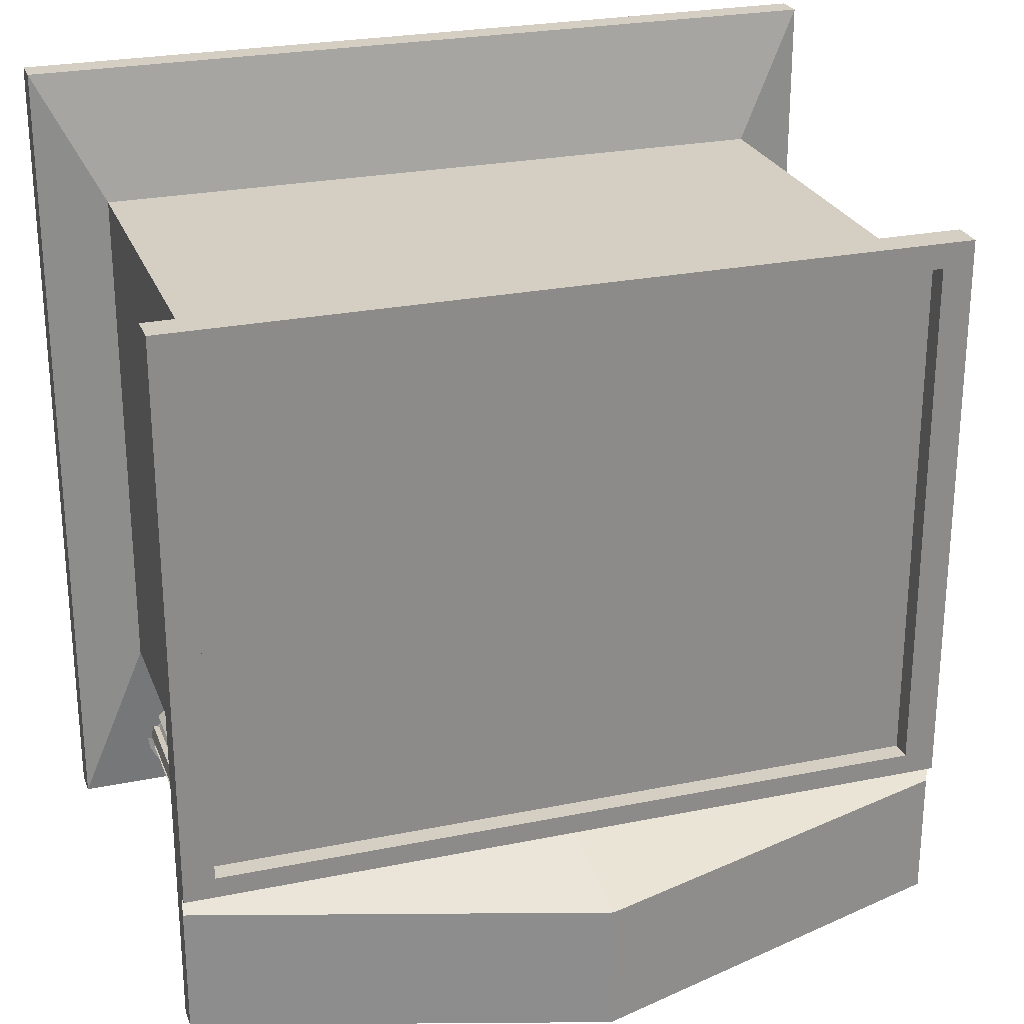
<metadata>
{"format":"obj","ext":"obj","renderer":"f3d","projection":"perspective","resolution":1024,"background":"white","views":[{"elev":25.5,"azim":161.8,"up":"+Z"}]}
</metadata>
<code>
o pantheon_1_Cube.008
v -1.464 0.2339 1.189
v -1.464 1.992 1.189
v -1.464 0.2339 -1
v -1.464 1.992 -1
v 1.464 0.2339 1.189
v 1.464 1.992 1.189
v 1.464 0.2339 -1
v 1.464 1.992 -1
v 0 0.2339 -1
v 0 1.992 -1
v 0 0.2339 1.189
v 0 1.992 1.189
v 0.7318 1.992 -1
v 0.5 0.2339 1.189
v 0.6649 0.2339 -1
v 0.7318 1.992 1.189
v -0.6649 0.2339 -1
v -0.7318 1.992 1.189
v -0.7318 1.992 -1
v -0.5 0.2339 1.189
v -1.464 1.715 1.189
v -1.464 1.715 -1
v 1.464 1.715 -1
v 1.464 1.715 1.189
v 0 1.715 1.189
v 0 1.715 -1
v 0.5 1.715 1.189
v 0.6649 1.715 -1
v -0.6649 1.715 -1
v -0.5 1.715 1.189
v 0.5875 0.2444 -0.7601
v 0 0.2444 -0.7601
v 0 1.553 -0.7601
v 0.5875 1.553 -0.7601
v -0.5875 0.2444 -0.7601
v -0.5875 1.553 -0.7601
v -1.746 0.1375 -1.746
v -1.746 0.1375 1.746
v -1.161 0.1375 -1.746
v 1.746 0.1375 1.746
v 1.746 0.1375 -1.746
v 0.8732 0.1375 1.746
v 1.161 0.1375 -1.746
v -0 0.1375 -1.746
v -0.8732 0.1375 1.746
v -0 0.1375 1.746
v -1.746 0.01855 -1.746
v -1.746 0.01855 1.746
v -1.161 0.01855 -1.746
v 1.746 0.01855 1.746
v 1.746 0.01855 -1.746
v 0.8732 0.01855 1.746
v 1.161 0.01855 -1.746
v -0 0.01855 -1.746
v -0.8732 0.01855 1.746
v -0 0.01855 1.746
v 0.6226 0.2223 -0.9924
v 0.5501 0.2321 -0.7678
v 0.6226 1.674 -0.9924
v -0.6226 1.674 -0.9924
v -0.6226 0.2223 -0.9924
v -0 1.674 -0.9924
v 0.5501 1.523 -0.7678
v -0.5501 1.523 -0.7678
v -0.5501 0.2321 -0.7678
v -0 1.523 -0.7678
v 0.6649 1.7 -1.154
v 0.6649 0.2195 -1.154
v -0.6649 1.7 -1.154
v -0.6649 0.2195 -1.154
v 0 1.7 -1.154
v 0.6226 1.66 -1.146
v 0.6226 0.2079 -1.146
v -0.6226 1.66 -1.146
v -0.6226 0.2079 -1.146
v -0 1.66 -1.146
v -1.668 1.988 1.307
v -1.668 2.082 1.307
v -1.668 1.988 -1.76
v -1.668 2.082 -1.76
v 1.652 1.988 1.307
v 1.652 2.082 1.307
v 1.652 1.988 -1.76
v 1.652 2.082 -1.76
v -0.008156 1.988 -1.76
v -0.008156 2.606 -1.76
v -0.008156 1.988 1.307
v -0.008156 2.082 1.307
v -1.668 1.988 -0.2268
v -1.668 2.082 -0.2268
v 1.652 1.988 -0.2268
v 1.652 2.082 -0.2268
v 1.652 2.122 -0.2268
v -0.008156 1.988 -0.2268
v -1.668 2.082 -1.217
v 1.652 1.988 -1.217
v -1.668 1.988 -1.217
v 1.652 2.082 -1.217
v -0.008156 2.606 -1.217
v -0.008156 1.988 -1.217
v -1.668 1.988 -1.131
v 1.652 2.082 -1.131
v -0.008156 2.082 -1.131
v -0.008156 1.988 -1.131
v -1.668 2.082 -1.131
v 1.652 1.988 -1.131
v 1.519 2.035 -0.21
v 1.519 2.035 1.201
v -0.008156 2.035 1.201
v -1.536 2.035 1.201
v -0.008156 2.035 -0.21
v -1.536 2.035 -0.21
v 1.519 2.035 -1.042
v -0.008156 2.035 -1.042
v -1.536 2.035 -1.042
v 1.652 2.122 1.307
v -0.008156 2.122 1.307
v -1.668 2.122 1.307
v -1.536 2.122 -1.042
v -1.668 2.122 -1.131
v -1.668 2.122 -0.2268
v 1.652 2.122 -1.131
v -1.536 2.122 -0.21
v 1.519 2.122 1.201
v 1.519 2.122 -0.21
v -0.008156 2.122 -1.131
v -0.008156 2.122 1.201
v -1.536 2.122 1.201
v 1.519 2.122 -1.042
v -0.008156 2.122 -1.042
v -1.23 1.999 -1.679
v -1.23 0.1682 -1.679
v -1.173 1.999 -1.67
v -1.173 0.1682 -1.67
v -1.121 1.999 -1.643
v -1.121 0.1682 -1.643
v -1.079 1.999 -1.602
v -1.079 0.1682 -1.602
v -1.053 1.999 -1.55
v -1.053 0.1682 -1.55
v -1.044 1.999 -1.492
v -1.044 0.1682 -1.492
v -1.053 1.999 -1.434
v -1.053 0.1682 -1.434
v -1.079 1.999 -1.382
v -1.079 0.1682 -1.382
v -1.121 1.999 -1.341
v -1.121 0.1682 -1.341
v -1.173 1.999 -1.314
v -1.173 0.1682 -1.314
v -1.23 1.999 -1.305
v -1.23 0.1682 -1.305
v -1.288 1.999 -1.314
v -1.288 0.1682 -1.314
v -1.34 1.999 -1.341
v -1.34 0.1682 -1.341
v -1.381 1.999 -1.382
v -1.381 0.1682 -1.382
v -1.408 1.999 -1.434
v -1.408 0.1682 -1.434
v -1.417 1.999 -1.492
v -1.417 0.1682 -1.492
v -1.408 1.999 -1.55
v -1.408 0.1682 -1.55
v -1.381 1.999 -1.602
v -1.381 0.1682 -1.602
v -1.34 1.999 -1.643
v -1.34 0.1682 -1.643
v -1.288 1.999 -1.67
v -1.288 0.1682 -1.67
v -1.23 1.993 -1.65
v -1.182 1.993 -1.642
v -1.182 0.1797 -1.642
v -1.23 0.1797 -1.65
v -1.138 0.1797 -1.619
v -1.138 1.993 -1.619
v -1.103 1.993 -1.585
v -1.103 0.1797 -1.585
v -1.08 0.1797 -1.541
v -1.08 1.993 -1.541
v -1.073 1.993 -1.492
v -1.073 0.1797 -1.492
v -1.08 0.1797 -1.443
v -1.08 1.993 -1.443
v -1.103 1.993 -1.399
v -1.103 0.1797 -1.399
v -1.138 0.1797 -1.365
v -1.138 1.993 -1.365
v -1.182 1.993 -1.342
v -1.182 0.1797 -1.342
v -1.23 0.1797 -1.334
v -1.23 1.993 -1.334
v -1.279 1.993 -1.342
v -1.279 0.1797 -1.342
v -1.323 0.1797 -1.365
v -1.323 1.993 -1.365
v -1.358 1.993 -1.399
v -1.358 0.1797 -1.399
v -1.38 0.1797 -1.443
v -1.38 1.993 -1.443
v -1.388 1.993 -1.492
v -1.388 0.1797 -1.492
v -1.38 0.1797 -1.541
v -1.38 1.993 -1.541
v -1.358 1.993 -1.585
v -1.358 0.1797 -1.585
v -1.323 0.1797 -1.619
v -1.323 1.993 -1.619
v -1.279 1.993 -1.642
v -1.279 0.1797 -1.642
v -1.173 0.1395 -1.67
v -1.23 0.1395 -1.679
v -1.121 0.1395 -1.643
v -1.079 0.1395 -1.602
v -1.053 0.1395 -1.55
v -1.044 0.1395 -1.492
v -1.053 0.1395 -1.434
v -1.079 0.1395 -1.382
v -1.121 0.1395 -1.341
v -1.173 0.1395 -1.314
v -1.23 0.1395 -1.305
v -1.288 0.1395 -1.314
v -1.34 0.1395 -1.341
v -1.381 0.1395 -1.382
v -1.408 0.1395 -1.434
v -1.417 0.1395 -1.492
v -1.408 0.1395 -1.55
v -1.381 0.1395 -1.602
v -1.34 0.1395 -1.643
v -1.288 0.1395 -1.67
v -1.166 0.1698 -1.689
v -1.23 0.1698 -1.699
v -1.109 0.1698 -1.659
v -1.063 0.1698 -1.614
v -1.034 0.1698 -1.556
v -1.023 0.1698 -1.492
v -1.034 0.1698 -1.428
v -1.063 0.1698 -1.37
v -1.109 0.1698 -1.325
v -1.166 0.1698 -1.295
v -1.23 0.1698 -1.285
v -1.294 0.1698 -1.295
v -1.352 0.1698 -1.325
v -1.398 0.1698 -1.37
v -1.427 0.1698 -1.428
v -1.437 0.1698 -1.492
v -1.427 0.1698 -1.556
v -1.398 0.1698 -1.614
v -1.352 0.1698 -1.659
v -1.294 0.1698 -1.689
v -1.166 0.1379 -1.689
v -1.23 0.1379 -1.699
v -1.109 0.1379 -1.659
v -1.063 0.1379 -1.614
v -1.034 0.1379 -1.556
v -1.023 0.1379 -1.492
v -1.034 0.1379 -1.428
v -1.063 0.1379 -1.37
v -1.109 0.1379 -1.325
v -1.166 0.1379 -1.295
v -1.23 0.1379 -1.285
v -1.294 0.1379 -1.295
v -1.352 0.1379 -1.325
v -1.398 0.1379 -1.37
v -1.427 0.1379 -1.428
v -1.437 0.1379 -1.492
v -1.427 0.1379 -1.556
v -1.398 0.1379 -1.614
v -1.352 0.1379 -1.659
v -1.294 0.1379 -1.689
v -1.23 2.02 -1.679
v -1.173 2.02 -1.67
v -1.121 2.02 -1.643
v -1.079 2.02 -1.602
v -1.053 2.02 -1.55
v -1.044 2.02 -1.492
v -1.053 2.02 -1.434
v -1.079 2.02 -1.382
v -1.121 2.02 -1.341
v -1.173 2.02 -1.314
v -1.23 2.02 -1.305
v -1.288 2.02 -1.314
v -1.34 2.02 -1.341
v -1.381 2.02 -1.382
v -1.408 2.02 -1.434
v -1.417 2.02 -1.492
v -1.408 2.02 -1.55
v -1.381 2.02 -1.602
v -1.34 2.02 -1.643
v -1.288 2.02 -1.67
v -1.23 1.998 -1.702
v -1.165 1.998 -1.692
v -1.107 1.998 -1.662
v -1.06 1.998 -1.616
v -1.03 1.998 -1.557
v -1.02 1.998 -1.492
v -1.03 1.998 -1.427
v -1.06 1.998 -1.368
v -1.107 1.998 -1.322
v -1.165 1.998 -1.292
v -1.23 1.998 -1.282
v -1.295 1.998 -1.292
v -1.354 1.998 -1.322
v -1.4 1.998 -1.368
v -1.43 1.998 -1.427
v -1.441 1.998 -1.492
v -1.43 1.998 -1.557
v -1.4 1.998 -1.616
v -1.354 1.998 -1.662
v -1.295 1.998 -1.692
v -1.23 2.021 -1.702
v -1.165 2.021 -1.692
v -1.107 2.021 -1.662
v -1.06 2.021 -1.616
v -1.03 2.021 -1.557
v -1.02 2.021 -1.492
v -1.03 2.021 -1.427
v -1.06 2.021 -1.368
v -1.107 2.021 -1.322
v -1.165 2.021 -1.292
v -1.23 2.021 -1.282
v -1.295 2.021 -1.292
v -1.354 2.021 -1.322
v -1.4 2.021 -1.368
v -1.43 2.021 -1.427
v -1.441 2.021 -1.492
v -1.43 2.021 -1.557
v -1.4 2.021 -1.616
v -1.354 2.021 -1.662
v -1.295 2.021 -1.692
v 1.242 1.999 -1.679
v 1.242 0.1682 -1.679
v 1.3 1.999 -1.67
v 1.3 0.1682 -1.67
v 1.352 1.999 -1.643
v 1.352 0.1682 -1.643
v 1.393 1.999 -1.602
v 1.393 0.1682 -1.602
v 1.42 1.999 -1.55
v 1.42 0.1682 -1.55
v 1.429 1.999 -1.492
v 1.429 0.1682 -1.492
v 1.42 1.999 -1.434
v 1.42 0.1682 -1.434
v 1.393 1.999 -1.382
v 1.393 0.1682 -1.382
v 1.352 1.999 -1.341
v 1.352 0.1682 -1.341
v 1.3 1.999 -1.314
v 1.3 0.1682 -1.314
v 1.242 1.999 -1.305
v 1.242 0.1682 -1.305
v 1.185 1.999 -1.314
v 1.185 0.1682 -1.314
v 1.132 1.999 -1.341
v 1.132 0.1682 -1.341
v 1.091 1.999 -1.382
v 1.091 0.1682 -1.382
v 1.065 1.999 -1.434
v 1.065 0.1682 -1.434
v 1.056 1.999 -1.492
v 1.056 0.1682 -1.492
v 1.065 1.999 -1.55
v 1.065 0.1682 -1.55
v 1.091 1.999 -1.602
v 1.091 0.1682 -1.602
v 1.132 1.999 -1.643
v 1.132 0.1682 -1.643
v 1.185 1.999 -1.67
v 1.185 0.1682 -1.67
v 1.242 1.993 -1.65
v 1.291 1.993 -1.642
v 1.291 0.1797 -1.642
v 1.242 0.1797 -1.65
v 1.335 0.1797 -1.619
v 1.335 1.993 -1.619
v 1.37 1.993 -1.585
v 1.37 0.1797 -1.585
v 1.392 0.1797 -1.541
v 1.392 1.993 -1.541
v 1.4 1.993 -1.492
v 1.4 0.1797 -1.492
v 1.392 0.1797 -1.443
v 1.392 1.993 -1.443
v 1.37 1.993 -1.399
v 1.37 0.1797 -1.399
v 1.335 0.1797 -1.365
v 1.335 1.993 -1.365
v 1.291 1.993 -1.342
v 1.291 0.1797 -1.342
v 1.242 0.1797 -1.334
v 1.242 1.993 -1.334
v 1.194 1.993 -1.342
v 1.194 0.1797 -1.342
v 1.15 0.1797 -1.365
v 1.15 1.993 -1.365
v 1.115 1.993 -1.399
v 1.115 0.1797 -1.399
v 1.092 0.1797 -1.443
v 1.092 1.993 -1.443
v 1.085 1.993 -1.492
v 1.085 0.1797 -1.492
v 1.092 0.1797 -1.541
v 1.092 1.993 -1.541
v 1.115 1.993 -1.585
v 1.115 0.1797 -1.585
v 1.15 0.1797 -1.619
v 1.15 1.993 -1.619
v 1.194 1.993 -1.642
v 1.194 0.1797 -1.642
v 1.3 0.1395 -1.67
v 1.242 0.1395 -1.679
v 1.352 0.1395 -1.643
v 1.393 0.1395 -1.602
v 1.42 0.1395 -1.55
v 1.429 0.1395 -1.492
v 1.42 0.1395 -1.434
v 1.393 0.1395 -1.382
v 1.352 0.1395 -1.341
v 1.3 0.1395 -1.314
v 1.242 0.1395 -1.305
v 1.185 0.1395 -1.314
v 1.132 0.1395 -1.341
v 1.091 0.1395 -1.382
v 1.065 0.1395 -1.434
v 1.056 0.1395 -1.492
v 1.065 0.1395 -1.55
v 1.091 0.1395 -1.602
v 1.132 0.1395 -1.643
v 1.185 0.1395 -1.67
v 1.306 0.1698 -1.689
v 1.242 0.1698 -1.699
v 1.364 0.1698 -1.659
v 1.41 0.1698 -1.614
v 1.439 0.1698 -1.556
v 1.449 0.1698 -1.492
v 1.439 0.1698 -1.428
v 1.41 0.1698 -1.37
v 1.364 0.1698 -1.325
v 1.306 0.1698 -1.295
v 1.242 0.1698 -1.285
v 1.178 0.1698 -1.295
v 1.121 0.1698 -1.325
v 1.075 0.1698 -1.37
v 1.045 0.1698 -1.428
v 1.035 0.1698 -1.492
v 1.045 0.1698 -1.556
v 1.075 0.1698 -1.614
v 1.121 0.1698 -1.659
v 1.178 0.1698 -1.689
v 1.306 0.1379 -1.689
v 1.242 0.1379 -1.699
v 1.364 0.1379 -1.659
v 1.41 0.1379 -1.614
v 1.439 0.1379 -1.556
v 1.449 0.1379 -1.492
v 1.439 0.1379 -1.428
v 1.41 0.1379 -1.37
v 1.364 0.1379 -1.325
v 1.306 0.1379 -1.295
v 1.242 0.1379 -1.285
v 1.178 0.1379 -1.295
v 1.121 0.1379 -1.325
v 1.075 0.1379 -1.37
v 1.045 0.1379 -1.428
v 1.035 0.1379 -1.492
v 1.045 0.1379 -1.556
v 1.075 0.1379 -1.614
v 1.121 0.1379 -1.659
v 1.178 0.1379 -1.689
v 1.242 2.02 -1.679
v 1.3 2.02 -1.67
v 1.352 2.02 -1.643
v 1.393 2.02 -1.602
v 1.42 2.02 -1.55
v 1.429 2.02 -1.492
v 1.42 2.02 -1.434
v 1.393 2.02 -1.382
v 1.352 2.02 -1.341
v 1.3 2.02 -1.314
v 1.242 2.02 -1.305
v 1.185 2.02 -1.314
v 1.132 2.02 -1.341
v 1.091 2.02 -1.382
v 1.065 2.02 -1.434
v 1.056 2.02 -1.492
v 1.065 2.02 -1.55
v 1.091 2.02 -1.602
v 1.132 2.02 -1.643
v 1.185 2.02 -1.67
v 1.242 1.998 -1.702
v 1.307 1.998 -1.692
v 1.366 1.998 -1.662
v 1.412 1.998 -1.616
v 1.442 1.998 -1.557
v 1.452 1.998 -1.492
v 1.442 1.998 -1.427
v 1.412 1.998 -1.368
v 1.366 1.998 -1.322
v 1.307 1.998 -1.292
v 1.242 1.998 -1.282
v 1.177 1.998 -1.292
v 1.119 1.998 -1.322
v 1.072 1.998 -1.368
v 1.042 1.998 -1.427
v 1.032 1.998 -1.492
v 1.042 1.998 -1.557
v 1.072 1.998 -1.616
v 1.119 1.998 -1.662
v 1.177 1.998 -1.692
v 1.242 2.021 -1.702
v 1.307 2.021 -1.692
v 1.366 2.021 -1.662
v 1.412 2.021 -1.616
v 1.442 2.021 -1.557
v 1.452 2.021 -1.492
v 1.442 2.021 -1.427
v 1.412 2.021 -1.368
v 1.366 2.021 -1.322
v 1.307 2.021 -1.292
v 1.242 2.021 -1.282
v 1.177 2.021 -1.292
v 1.119 2.021 -1.322
v 1.072 2.021 -1.368
v 1.042 2.021 -1.427
v 1.032 2.021 -1.492
v 1.042 2.021 -1.557
v 1.072 2.021 -1.616
v 1.119 2.021 -1.662
v 1.177 2.021 -1.692
f 21 2 4 22
f 28 13 8 23
f 23 8 6 24
f 30 18 2 21
f 7 5 40 41
f 19 4 2 18
f 13 10 12 16
f 1 3 37 38
f 27 16 12 25
f 29 19 10 26
f 24 6 16 27
f 8 13 16 6
f 5 14 42 40
f 26 10 13 28
f 22 4 19 29
f 9 15 43 44
f 10 19 18 12
f 25 12 18 30
f 11 25 30 20
f 3 22 29 17
f 15 9 32 31
f 5 24 27 14
f 35 17 61 65
f 14 27 25 11
f 20 30 21 1
f 7 23 24 5
f 15 28 23 7
f 1 21 22 3
f 32 33 34 31
f 35 36 33 32
f 33 36 64 66
f 60 61 75 74
f 9 17 35 32
f 31 34 63 58
f 38 37 47 48
f 39 44 54 49
f 40 42 52 50
f 41 40 50 51
f 20 1 38 45
f 11 20 45 46
f 3 17 39 37
f 14 11 46 42
f 17 9 44 39
f 15 7 41 43
f 53 51 50 52
f 49 54 56 55
f 54 53 52 56
f 47 49 55 48
f 42 46 56 52
f 44 43 53 54
f 45 38 48 55
f 37 39 49 47
f 43 41 51 53
f 46 45 55 56
f 59 57 58 63
f 61 60 64 65
f 60 62 66 64
f 62 59 63 66
f 15 57 73 68
f 15 31 58 57
f 36 35 65 64
f 26 28 67 71
f 57 59 72 73
f 34 33 66 63
f 71 67 72 76
f 70 69 74 75
f 69 71 76 74
f 67 68 73 72
f 17 29 69 70
f 61 17 70 75
f 59 62 76 72
f 29 26 71 69
f 28 15 68 67
f 62 60 74 76
f 97 95 80 79
f 85 86 84 83
f 91 92 82 81
f 87 88 78 77
f 94 91 81 87
f 90 78 118 121
f 112 115 119 123
f 89 94 87 77
f 81 82 88 87
f 79 80 86 85
f 101 104 94 89
f 109 110 128 127
f 107 108 124 125
f 104 106 91 94
f 106 102 92 91
f 77 78 90 89
f 83 84 98 96
f 85 83 96 100
f 86 80 95 99
f 84 86 99 98
f 79 85 100 97
f 101 105 95 97
f 89 90 105 101
f 96 98 102 106
f 100 96 106 104
f 99 95 105 103
f 98 99 103 102
f 97 100 104 101
f 111 112 110 109
f 107 111 109 108
f 113 114 111 107
f 114 115 112 111
f 105 90 121 120
f 78 88 117 118
f 102 103 126 122
f 113 107 125 129
f 118 117 127 128
f 117 116 124 127
f 120 121 123 119
f 116 93 125 124
f 126 120 119 130
f 93 122 129 125
f 122 126 130 129
f 121 118 128 123
f 108 109 127 124
f 115 114 130 119
f 88 82 116 117
f 114 113 129 130
f 82 92 93 116
f 92 102 122 93
f 110 112 123 128
f 103 105 120 126
f 167 208 207 168
f 133 135 136 134
f 150 190 189 149
f 137 139 140 138
f 133 172 171 131
f 141 143 144 142
f 141 181 180 139
f 145 147 148 146
f 148 187 190 150
f 149 151 152 150
f 158 198 197 157
f 153 155 156 154
f 139 180 179 140
f 157 159 160 158
f 149 189 188 147
f 161 163 164 162
f 156 195 198 158
f 165 167 168 166
f 223 263 264 224
f 166 206 205 165
f 169 131 132 170
f 169 310 291 131
f 171 172 173 174
f 176 177 178 175
f 180 181 182 179
f 184 185 186 183
f 188 189 190 187
f 192 193 194 191
f 196 197 198 195
f 200 201 202 199
f 204 205 206 203
f 208 209 210 207
f 140 179 182 142
f 132 174 173 134
f 169 209 208 167
f 142 182 181 141
f 159 200 199 160
f 131 171 174 132
f 168 207 210 170
f 161 201 200 159
f 134 173 172 133
f 151 192 191 152
f 170 210 209 169
f 160 199 202 162
f 153 193 192 151
f 143 184 183 144
f 162 202 201 161
f 152 191 194 154
f 145 185 184 143
f 135 176 175 136
f 154 194 193 153
f 144 183 186 146
f 137 177 176 135
f 146 186 185 145
f 163 204 203 164
f 136 175 178 138
f 165 205 204 163
f 138 178 177 137
f 155 196 195 156
f 164 203 206 166
f 157 197 196 155
f 147 188 187 148
f 211 213 214 215 216 217 218 219 220 221 222 223 224 225 226 227 228 229 230 212
f 162 246 245 160
f 144 237 236 142
f 222 262 263 223
f 221 261 262 222
f 170 250 249 168
f 152 241 240 150
f 220 260 261 221
f 134 231 232 132
f 160 245 244 158
f 142 236 235 140
f 219 259 260 220
f 218 258 259 219
f 168 249 248 166
f 150 240 239 148
f 217 257 258 218
f 230 270 252 212
f 158 244 243 156
f 140 235 234 138
f 216 256 257 217
f 235 255 254 234
f 240 260 259 239
f 245 265 264 244
f 250 270 269 249
f 233 253 251 231
f 238 258 257 237
f 243 263 262 242
f 248 268 267 247
f 236 256 255 235
f 241 261 260 240
f 246 266 265 245
f 232 252 270 250
f 234 254 253 233
f 239 259 258 238
f 231 251 252 232
f 244 264 263 243
f 249 269 268 248
f 237 257 256 236
f 242 262 261 241
f 247 267 266 246
f 136 233 231 134
f 154 242 241 152
f 132 232 250 170
f 224 264 265 225
f 212 252 251 211
f 225 265 266 226
f 146 238 237 144
f 164 247 246 162
f 211 251 253 213
f 226 266 267 227
f 213 253 254 214
f 138 234 233 136
f 156 243 242 154
f 227 267 268 228
f 214 254 255 215
f 228 268 269 229
f 148 239 238 146
f 166 248 247 164
f 215 255 256 216
f 229 269 270 230
f 271 290 289 288 287 286 285 284 283 282 281 280 279 278 277 276 275 274 273 272
f 151 301 302 153
f 133 292 293 135
f 284 324 323 283
f 283 323 322 282
f 159 305 306 161
f 141 296 297 143
f 282 322 321 281
f 167 309 310 169
f 149 300 301 151
f 281 321 320 280
f 131 291 292 133
f 280 320 319 279
f 157 304 305 159
f 139 295 296 141
f 279 319 318 278
f 165 308 309 167
f 147 299 300 149
f 278 318 317 277
f 271 311 330 290
f 309 329 330 310
f 292 312 313 293
f 297 317 318 298
f 302 322 323 303
f 307 327 328 308
f 295 315 316 296
f 300 320 321 301
f 305 325 326 306
f 310 330 311 291
f 293 313 314 294
f 298 318 319 299
f 291 311 312 292
f 303 323 324 304
f 308 328 329 309
f 296 316 317 297
f 301 321 322 302
f 306 326 327 307
f 294 314 315 295
f 299 319 320 300
f 304 324 325 305
f 285 325 324 284
f 272 312 311 271
f 143 297 298 145
f 161 306 307 163
f 286 326 325 285
f 273 313 312 272
f 287 327 326 286
f 135 293 294 137
f 153 302 303 155
f 274 314 313 273
f 288 328 327 287
f 275 315 314 274
f 145 298 299 147
f 163 307 308 165
f 289 329 328 288
f 276 316 315 275
f 290 330 329 289
f 137 294 295 139
f 155 303 304 157
f 277 317 316 276
f 367 408 407 368
f 333 335 336 334
f 350 390 389 349
f 337 339 340 338
f 333 372 371 331
f 341 343 344 342
f 341 381 380 339
f 345 347 348 346
f 348 387 390 350
f 349 351 352 350
f 358 398 397 357
f 353 355 356 354
f 339 380 379 340
f 357 359 360 358
f 349 389 388 347
f 361 363 364 362
f 356 395 398 358
f 365 367 368 366
f 423 463 464 424
f 366 406 405 365
f 369 331 332 370
f 369 510 491 331
f 371 372 373 374
f 376 377 378 375
f 380 381 382 379
f 384 385 386 383
f 388 389 390 387
f 392 393 394 391
f 396 397 398 395
f 400 401 402 399
f 404 405 406 403
f 408 409 410 407
f 340 379 382 342
f 332 374 373 334
f 369 409 408 367
f 342 382 381 341
f 359 400 399 360
f 331 371 374 332
f 368 407 410 370
f 361 401 400 359
f 334 373 372 333
f 351 392 391 352
f 370 410 409 369
f 360 399 402 362
f 353 393 392 351
f 343 384 383 344
f 362 402 401 361
f 352 391 394 354
f 345 385 384 343
f 335 376 375 336
f 354 394 393 353
f 344 383 386 346
f 337 377 376 335
f 346 386 385 345
f 363 404 403 364
f 336 375 378 338
f 365 405 404 363
f 338 378 377 337
f 355 396 395 356
f 364 403 406 366
f 357 397 396 355
f 347 388 387 348
f 411 413 414 415 416 417 418 419 420 421 422 423 424 425 426 427 428 429 430 412
f 362 446 445 360
f 344 437 436 342
f 422 462 463 423
f 421 461 462 422
f 370 450 449 368
f 352 441 440 350
f 420 460 461 421
f 334 431 432 332
f 360 445 444 358
f 342 436 435 340
f 419 459 460 420
f 418 458 459 419
f 368 449 448 366
f 350 440 439 348
f 417 457 458 418
f 430 470 452 412
f 358 444 443 356
f 340 435 434 338
f 416 456 457 417
f 435 455 454 434
f 440 460 459 439
f 445 465 464 444
f 450 470 469 449
f 433 453 451 431
f 438 458 457 437
f 443 463 462 442
f 448 468 467 447
f 436 456 455 435
f 441 461 460 440
f 446 466 465 445
f 432 452 470 450
f 434 454 453 433
f 439 459 458 438
f 431 451 452 432
f 444 464 463 443
f 449 469 468 448
f 437 457 456 436
f 442 462 461 441
f 447 467 466 446
f 336 433 431 334
f 354 442 441 352
f 332 432 450 370
f 424 464 465 425
f 412 452 451 411
f 425 465 466 426
f 346 438 437 344
f 364 447 446 362
f 411 451 453 413
f 426 466 467 427
f 413 453 454 414
f 338 434 433 336
f 356 443 442 354
f 427 467 468 428
f 414 454 455 415
f 428 468 469 429
f 348 439 438 346
f 366 448 447 364
f 415 455 456 416
f 429 469 470 430
f 471 490 489 488 487 486 485 484 483 482 481 480 479 478 477 476 475 474 473 472
f 351 501 502 353
f 333 492 493 335
f 484 524 523 483
f 483 523 522 482
f 359 505 506 361
f 341 496 497 343
f 482 522 521 481
f 367 509 510 369
f 349 500 501 351
f 481 521 520 480
f 331 491 492 333
f 480 520 519 479
f 357 504 505 359
f 339 495 496 341
f 479 519 518 478
f 365 508 509 367
f 347 499 500 349
f 478 518 517 477
f 471 511 530 490
f 509 529 530 510
f 492 512 513 493
f 497 517 518 498
f 502 522 523 503
f 507 527 528 508
f 495 515 516 496
f 500 520 521 501
f 505 525 526 506
f 510 530 511 491
f 493 513 514 494
f 498 518 519 499
f 491 511 512 492
f 503 523 524 504
f 508 528 529 509
f 496 516 517 497
f 501 521 522 502
f 506 526 527 507
f 494 514 515 495
f 499 519 520 500
f 504 524 525 505
f 485 525 524 484
f 472 512 511 471
f 343 497 498 345
f 361 506 507 363
f 486 526 525 485
f 473 513 512 472
f 487 527 526 486
f 335 493 494 337
f 353 502 503 355
f 474 514 513 473
f 488 528 527 487
f 475 515 514 474
f 345 498 499 347
f 363 507 508 365
f 489 529 528 488
f 476 516 515 475
f 490 530 529 489
f 337 494 495 339
f 355 503 504 357
f 477 517 516 476

</code>
